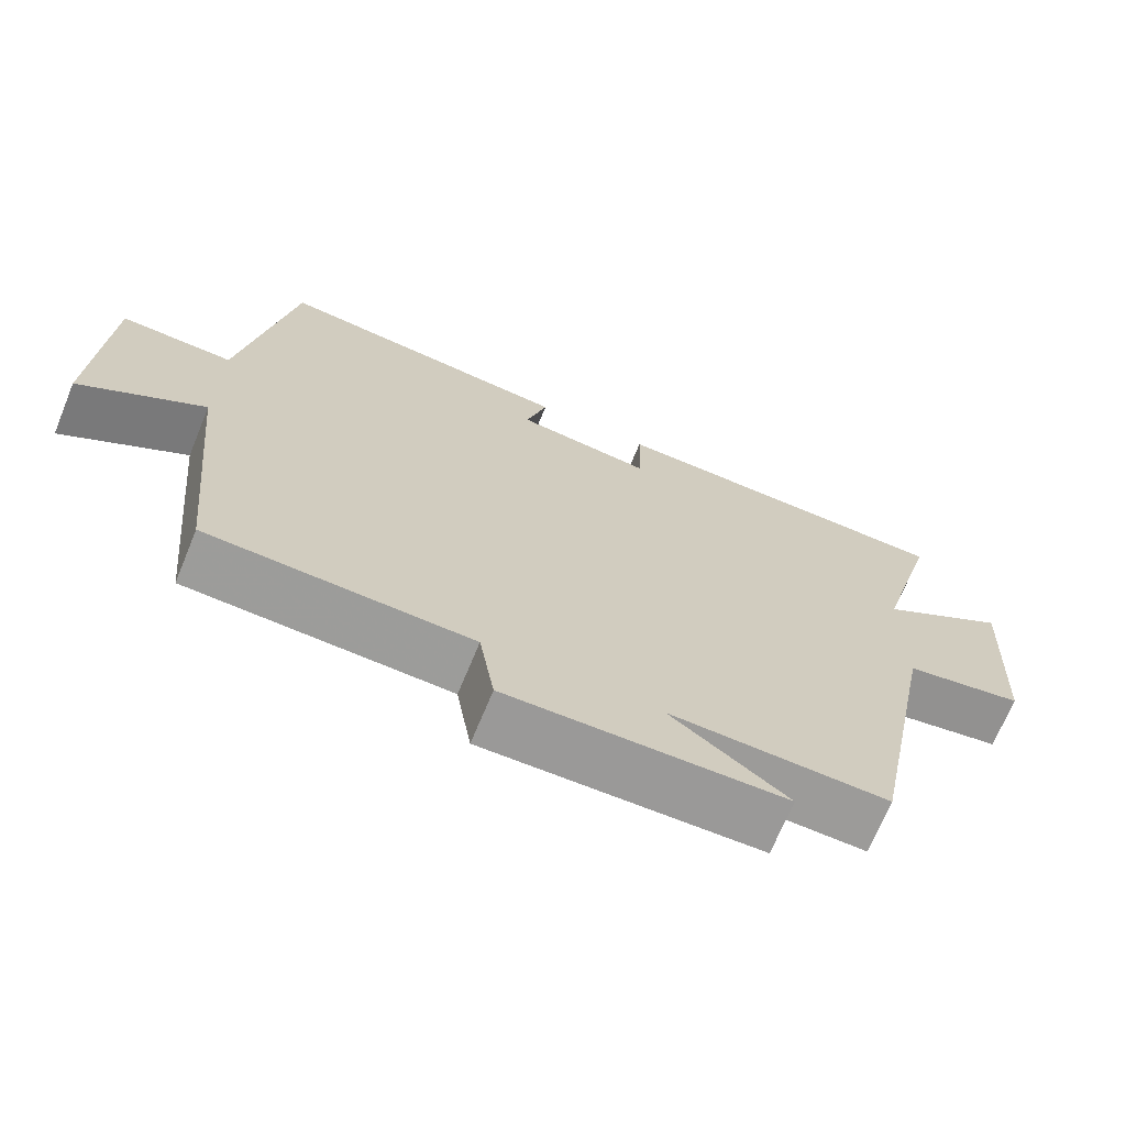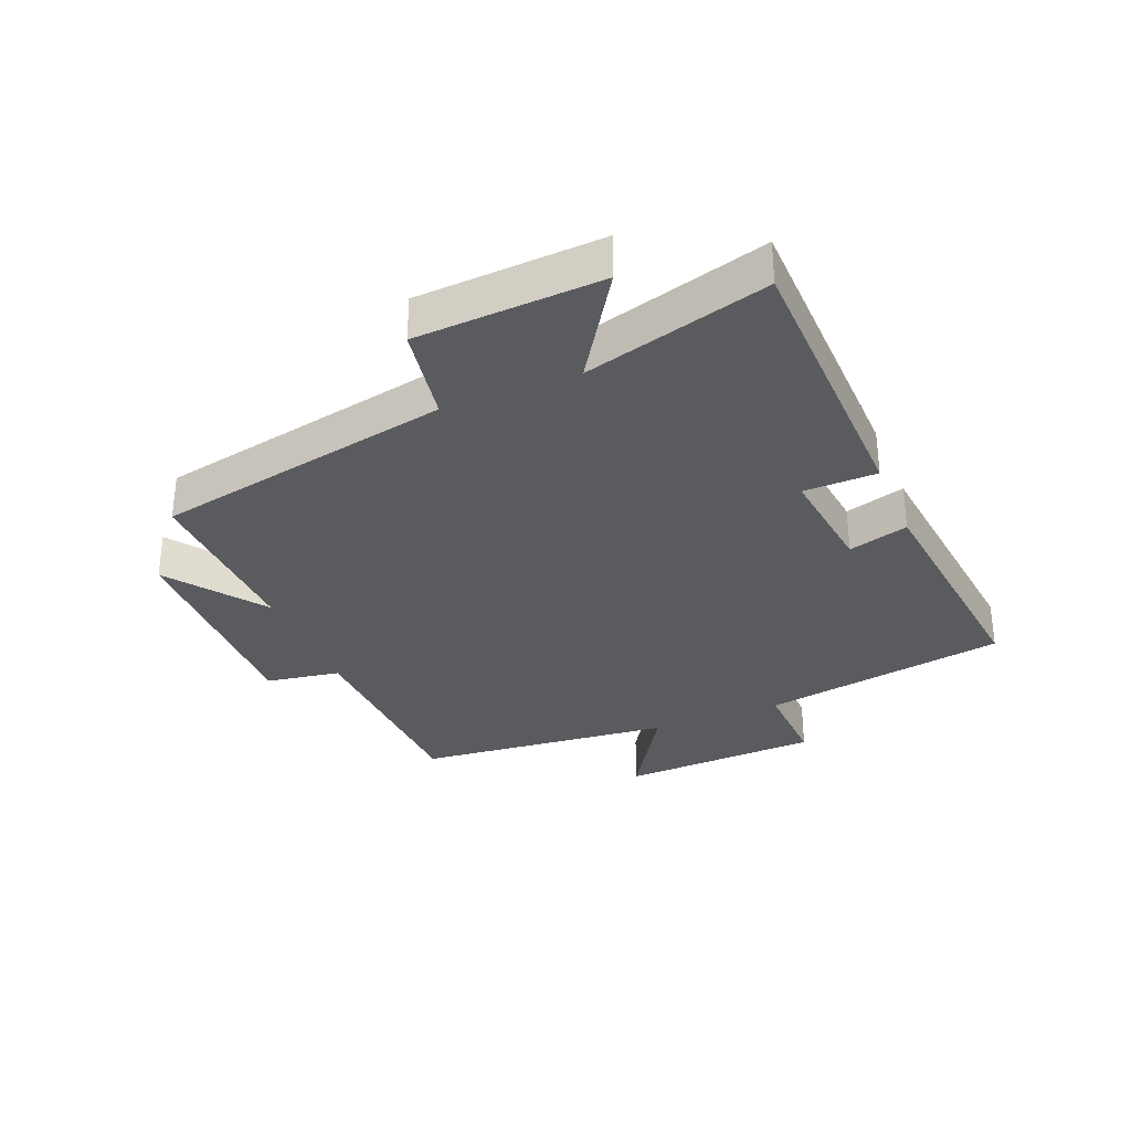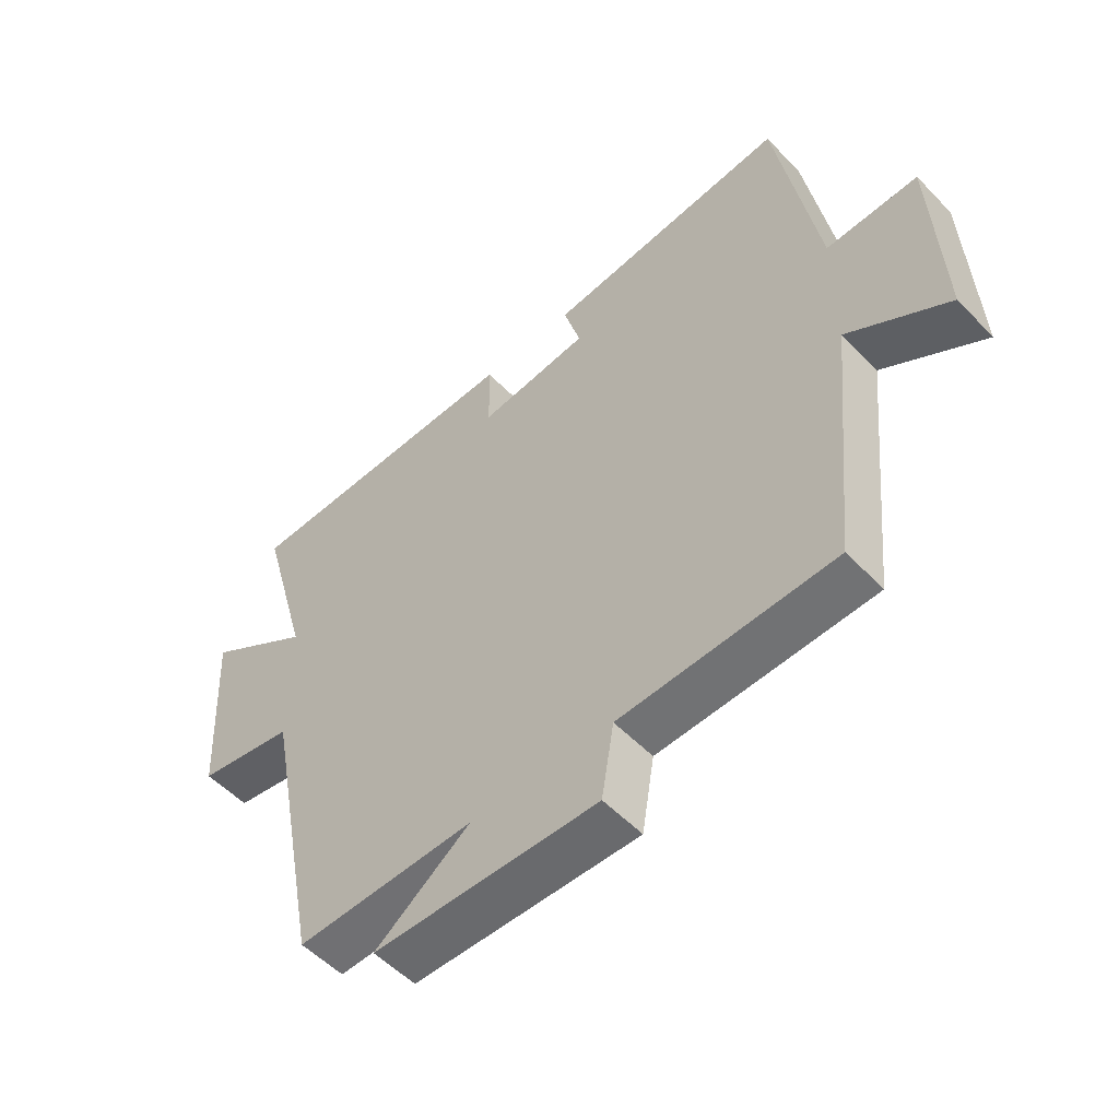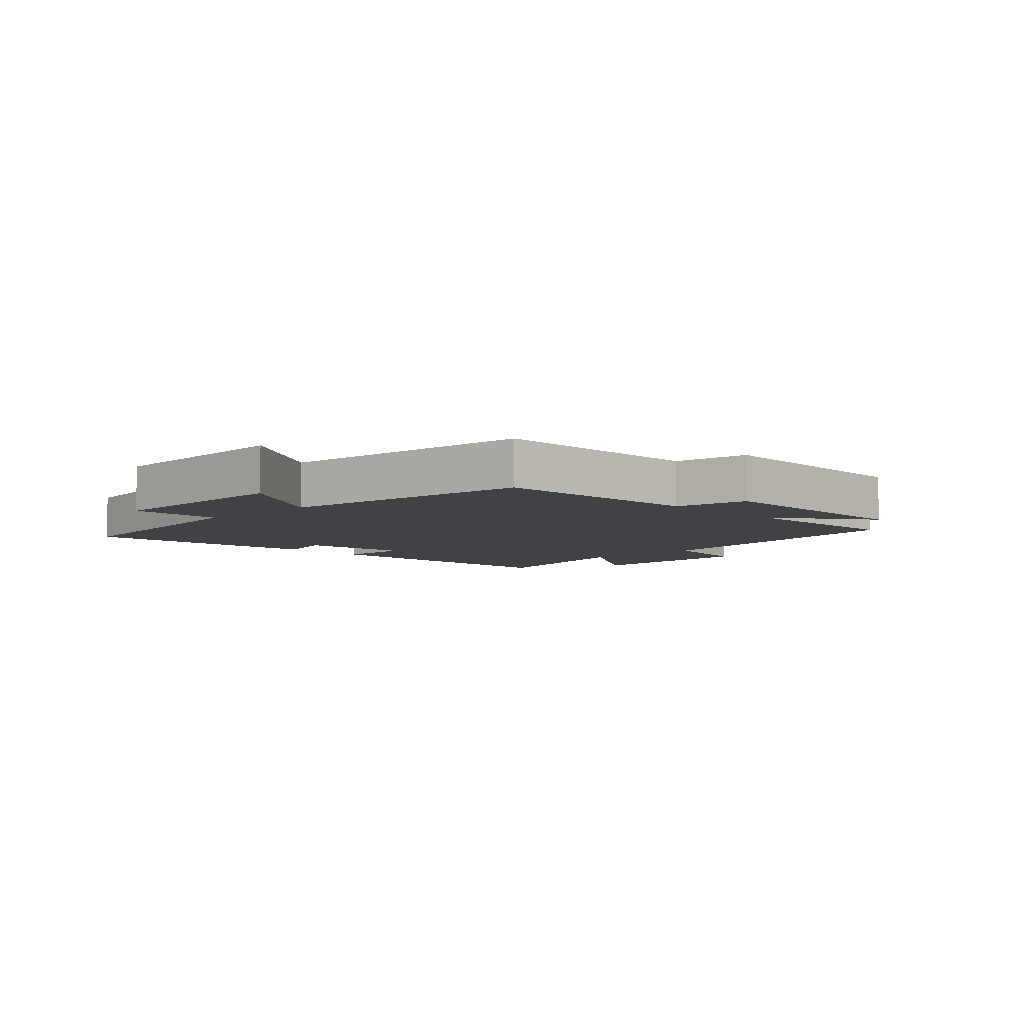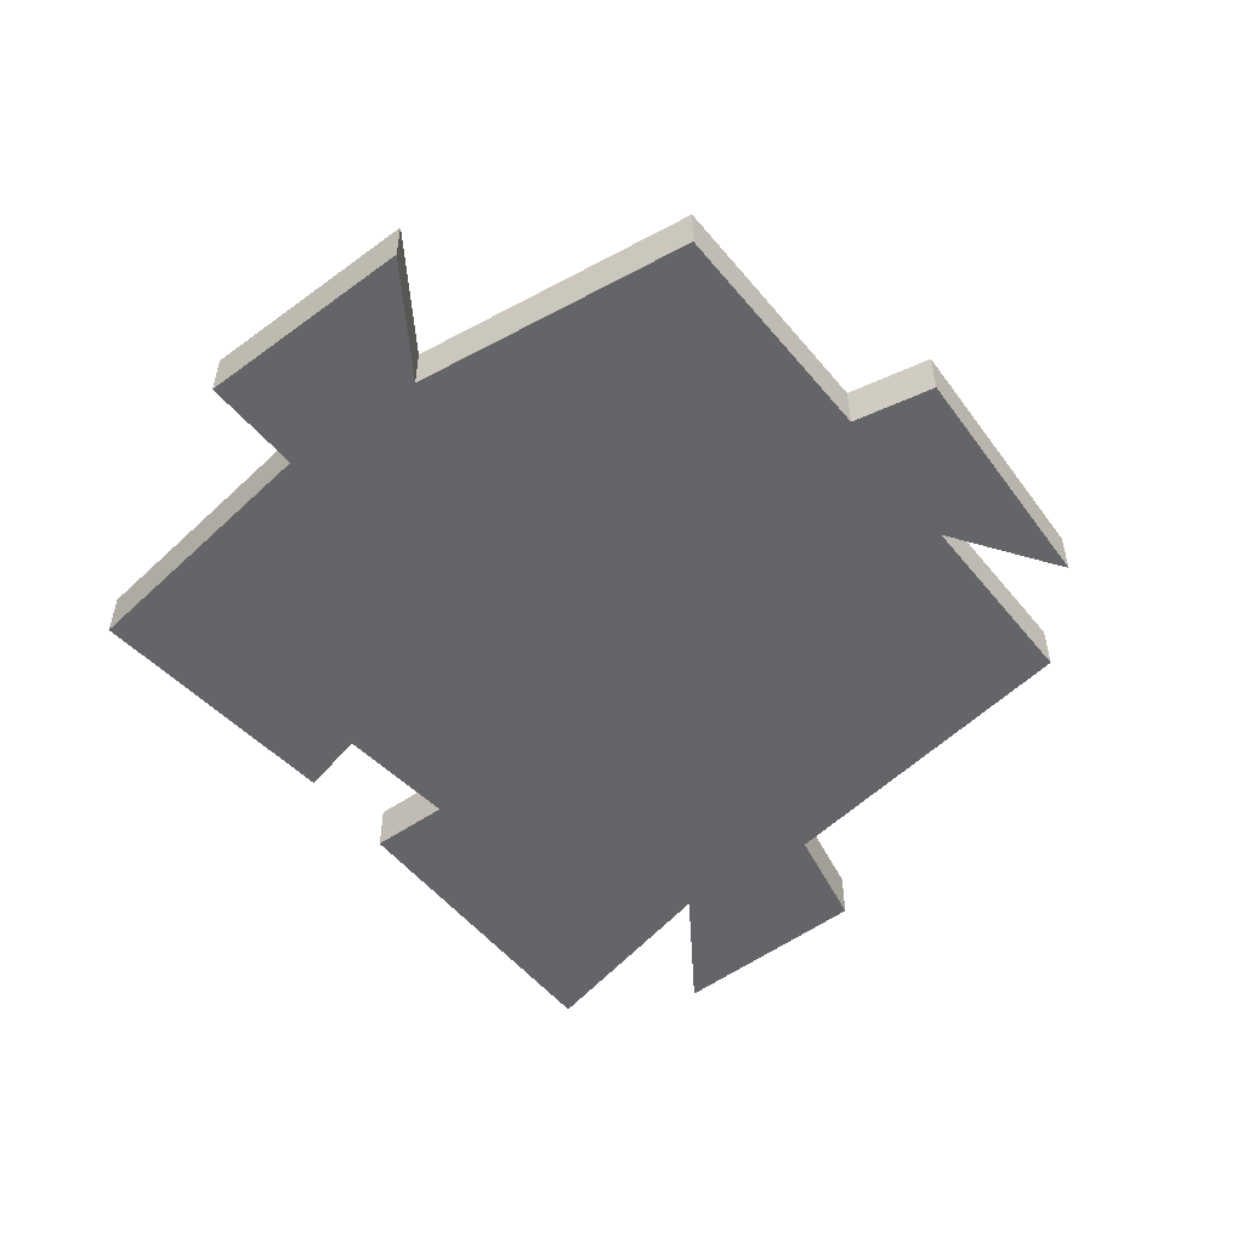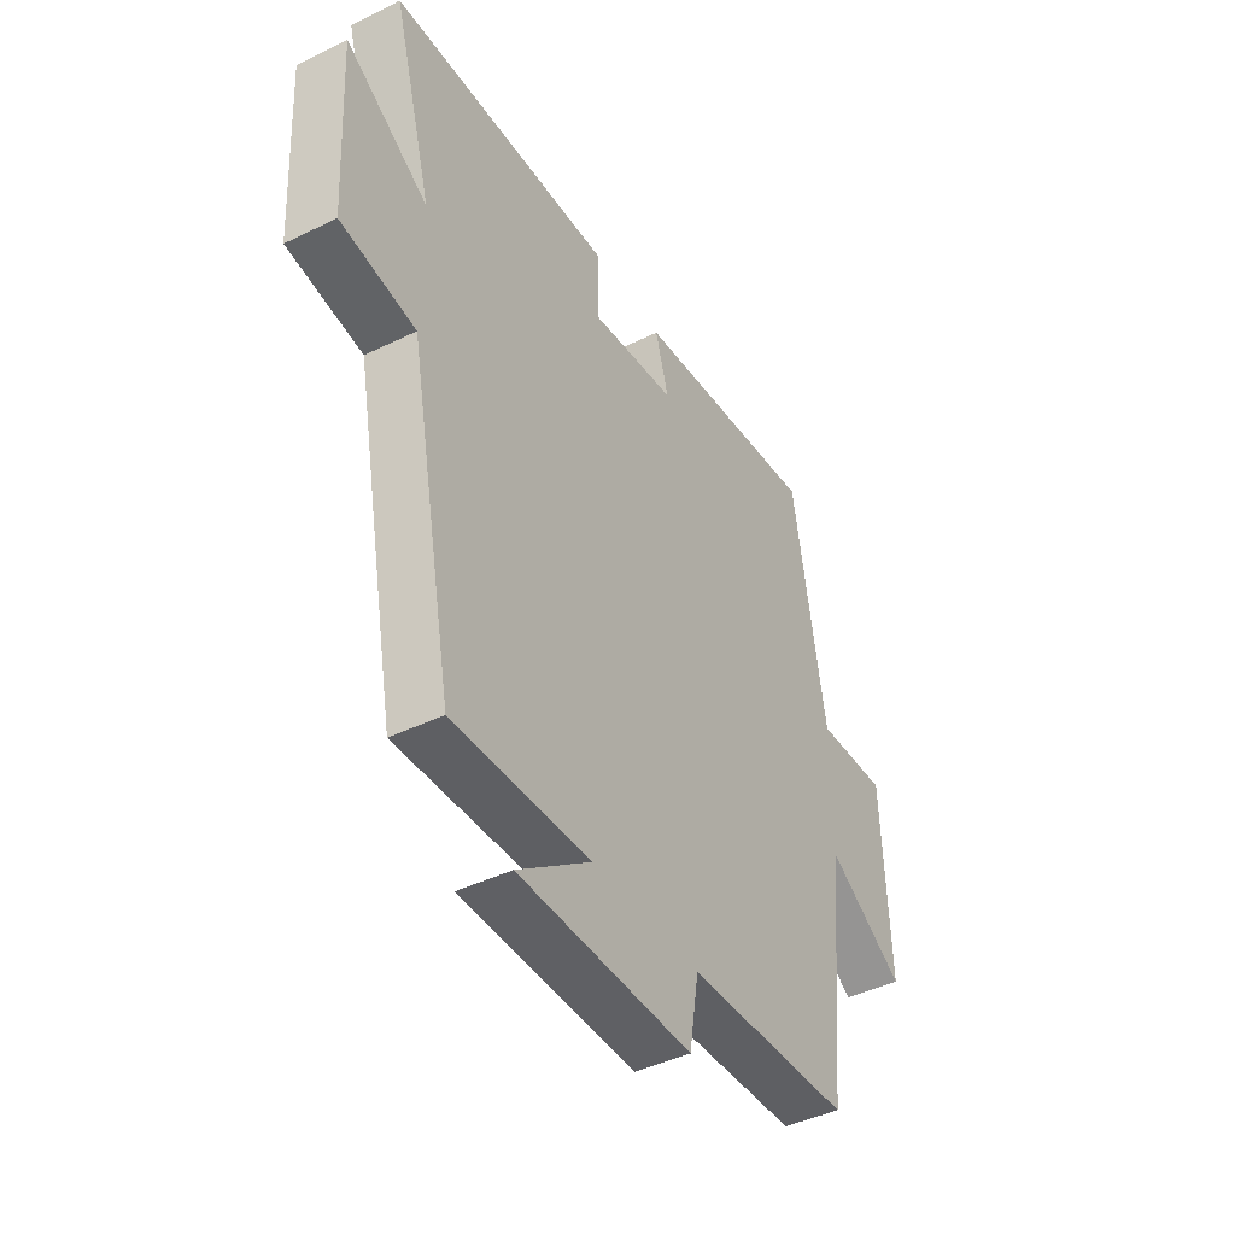
<metadata>
{"format":"obj","ext":"obj","renderer":"f3d","projection":"perspective","resolution":1024,"background":"white","views":[{"elev":-69.4,"azim":157.6,"up":"+Z"},{"elev":-32.2,"azim":-67.7,"up":"+Y"},{"elev":-53.7,"azim":42.6,"up":"+Z"},{"elev":-6.2,"azim":133.8,"up":"+Y"},{"elev":-51.6,"azim":126.0,"up":"+Y"},{"elev":-42.9,"azim":-59.8,"up":"+Z"}]}
</metadata>
<code>
v 0.433 0.07 0.544
v 0.5 0.07 0.146
v 0.649 0.07 0.152
v 0.663 0.07 -0.172
v 0.5 0.07 -0.07
v 0.458 0.07 -0.486
v 0.112 0.07 -0.5
v 0.092 0.07 -0.62
v -0.272 0.07 -0.614
v -0.118 0.07 -0.5
v -0.406 0.07 -0.509
v -0.5 0.07 -0.025
v -0.657 0.07 0.002
v -0.673 0.07 0.302
v -0.5 0.07 0.191
v -0.583 0.07 0.489
v -0.116 0.07 0.5
v -0.114 0.07 0.381
v 0.066 0.07 0.403
v 0.038 0.07 0.5
v 0.433 0 0.544
v 0.5 0 0.146
v 0.649 0 0.152
v 0.663 0 -0.172
v 0.5 0 -0.07
v 0.458 0 -0.486
v 0.112 0 -0.5
v 0.092 0 -0.62
v -0.272 0 -0.614
v -0.118 0 -0.5
v -0.406 0 -0.509
v -0.5 0 -0.025
v -0.657 0 0.002
v -0.673 0 0.302
v -0.5 0 0.191
v -0.583 0 0.489
v -0.116 0 0.5
v -0.114 0 0.381
v 0.066 0 0.403
v 0.038 0 0.5
f 19 20 1 2
f 18 19 2
f 15 16 17 18
f 15 18 2
f 12 13 14 15
f 12 15 2
f 11 12 2
f 10 11 2
f 7 8 9 10
f 7 10 2
f 6 7 2
f 5 6 2
f 2 3 4 5
f 22 21 40 39
f 22 39 38
f 38 37 36 35
f 22 38 35
f 35 34 33 32
f 22 35 32
f 22 32 31
f 22 31 30
f 30 29 28 27
f 22 30 27
f 22 27 26
f 22 26 25
f 25 24 23 22
f 1 21 22 2
f 2 22 23 3
f 3 23 24 4
f 4 24 25 5
f 5 25 26 6
f 6 26 27 7
f 7 27 28 8
f 8 28 29 9
f 9 29 30 10
f 10 30 31 11
f 11 31 32 12
f 12 32 33 13
f 13 33 34 14
f 14 34 35 15
f 15 35 36 16
f 16 36 37 17
f 17 37 38 18
f 18 38 39 19
f 19 39 40 20
f 20 40 21 1

</code>
